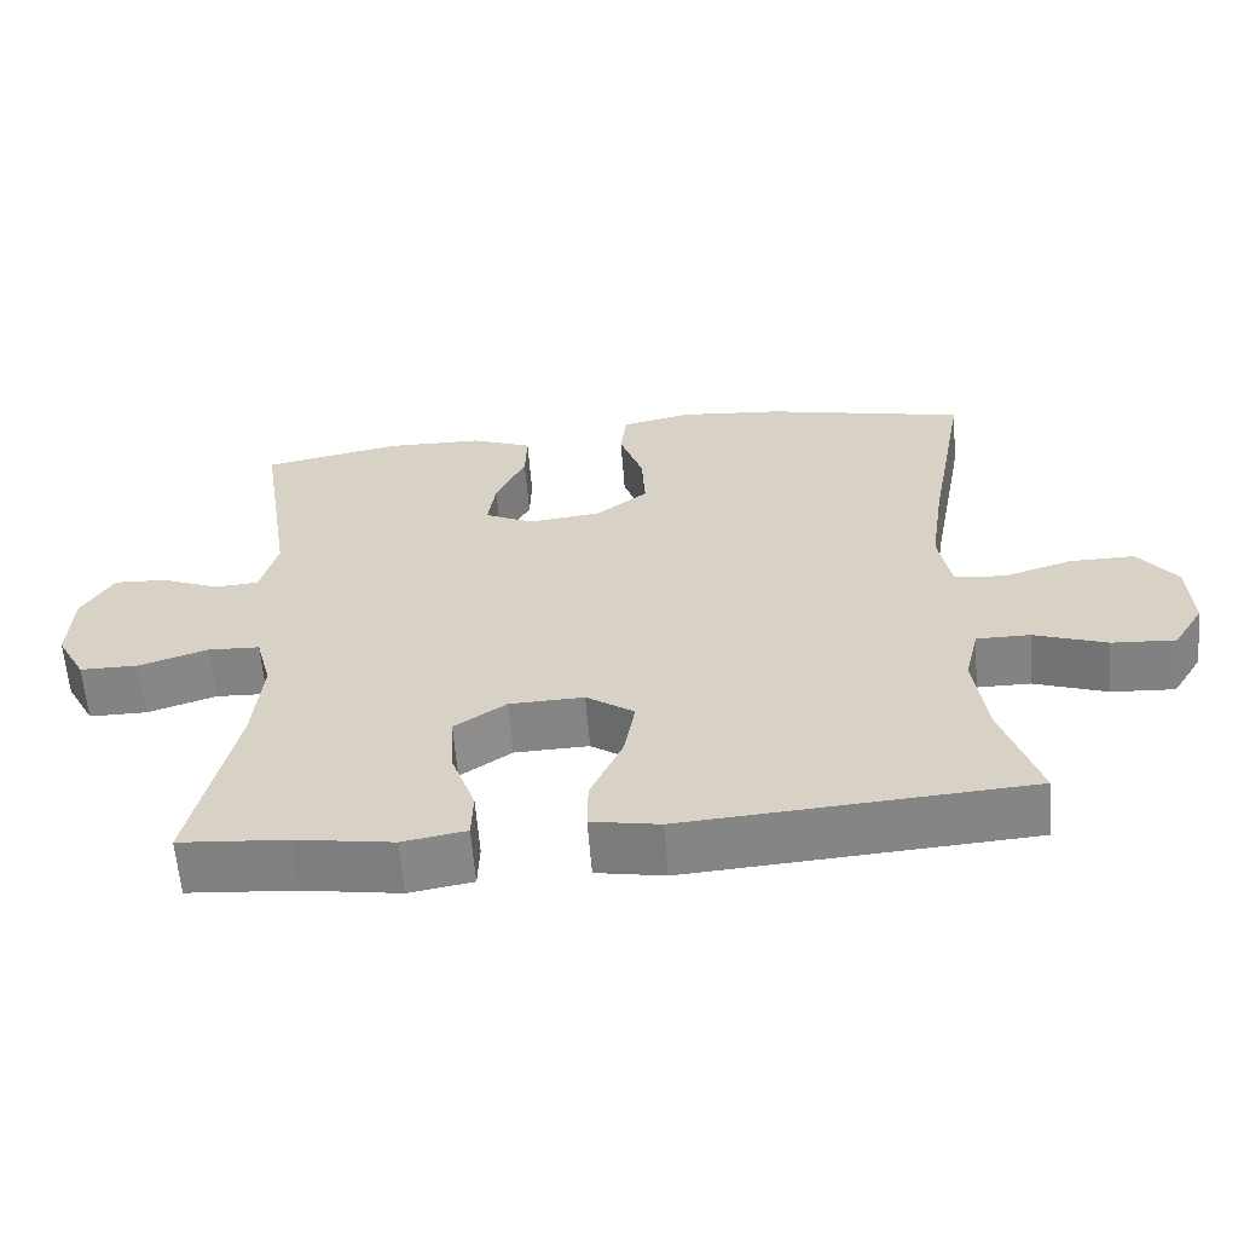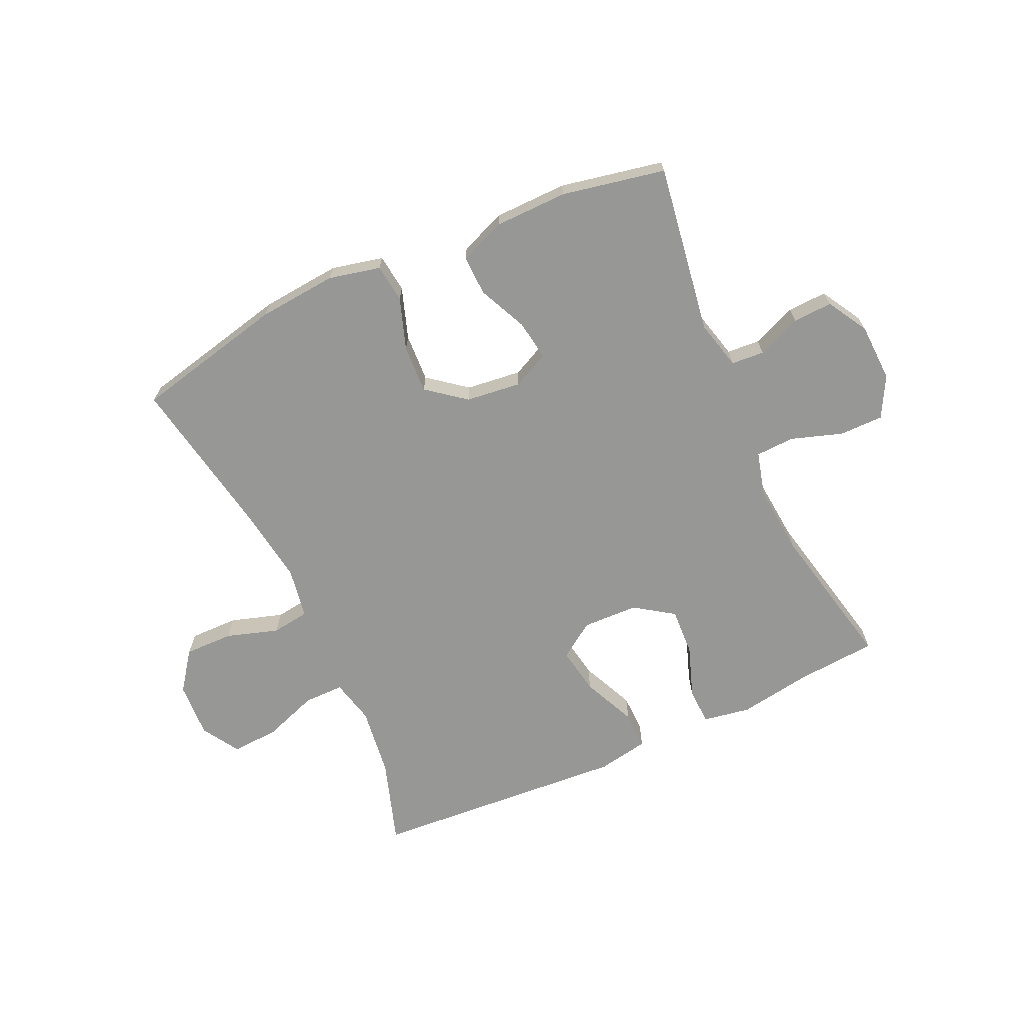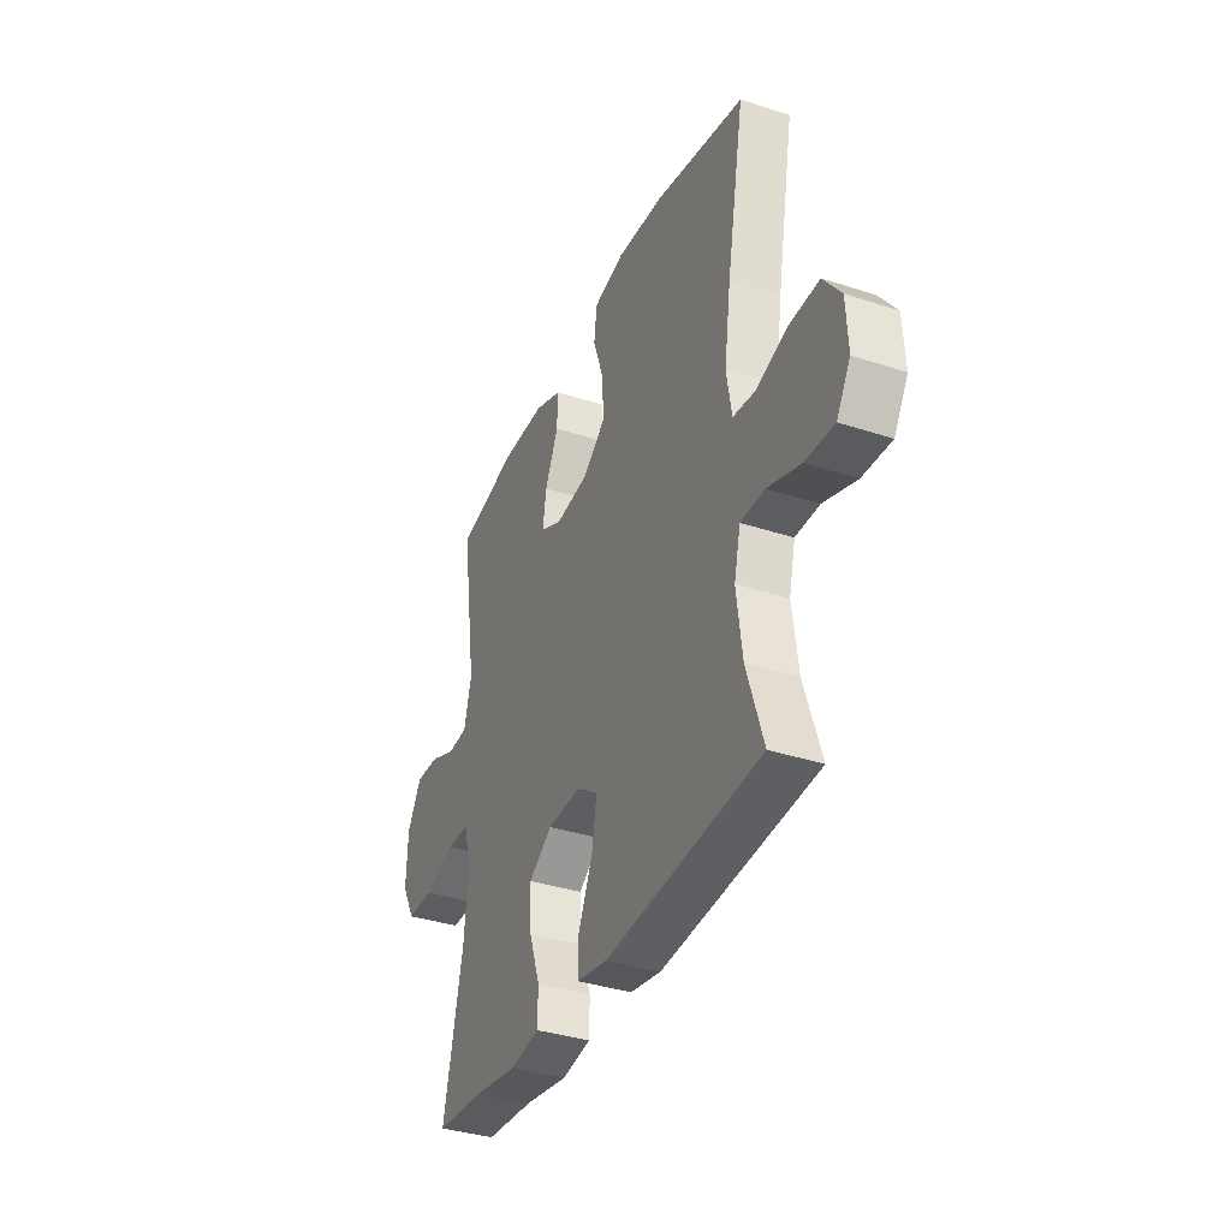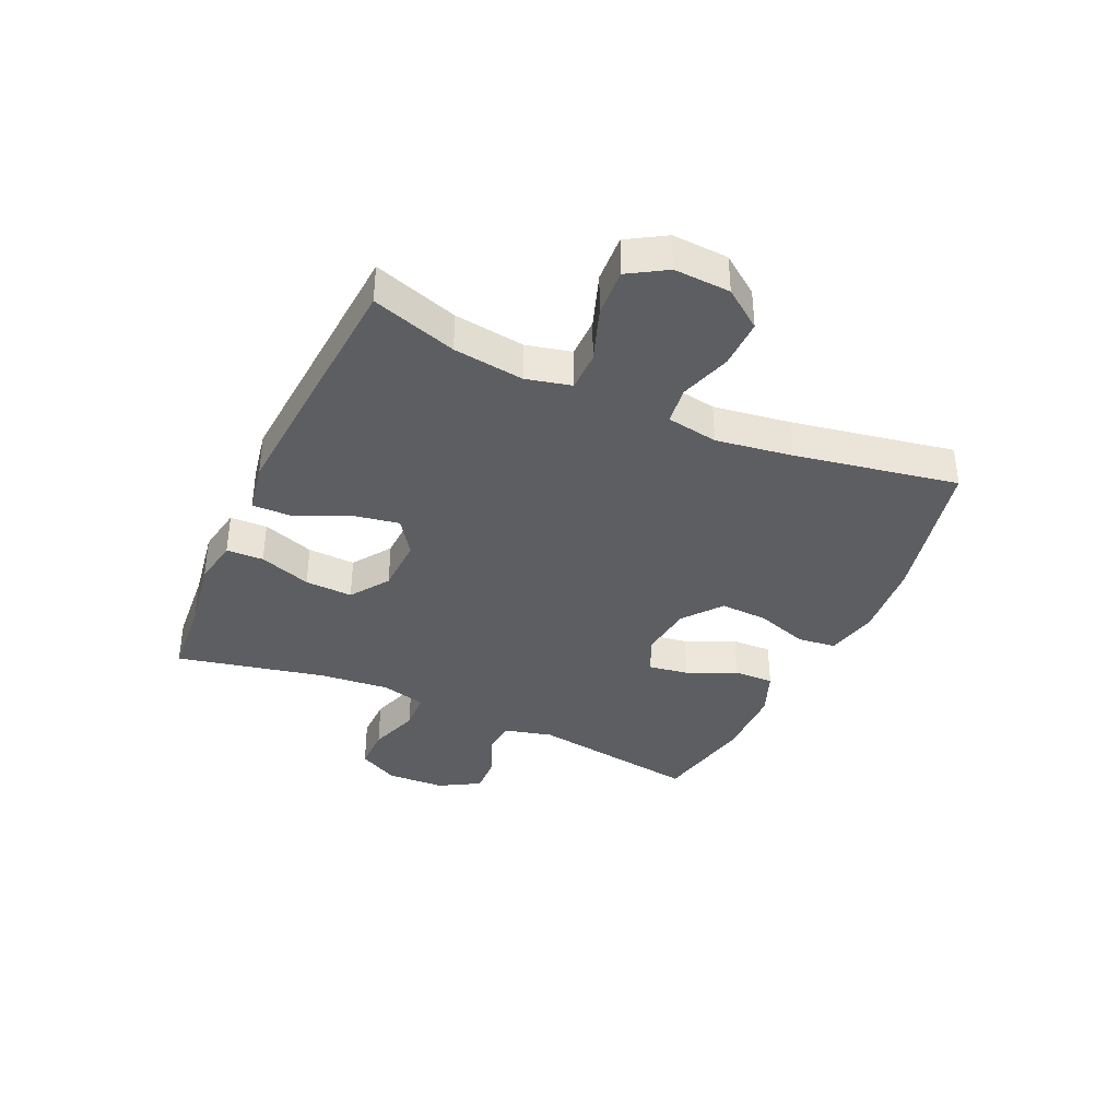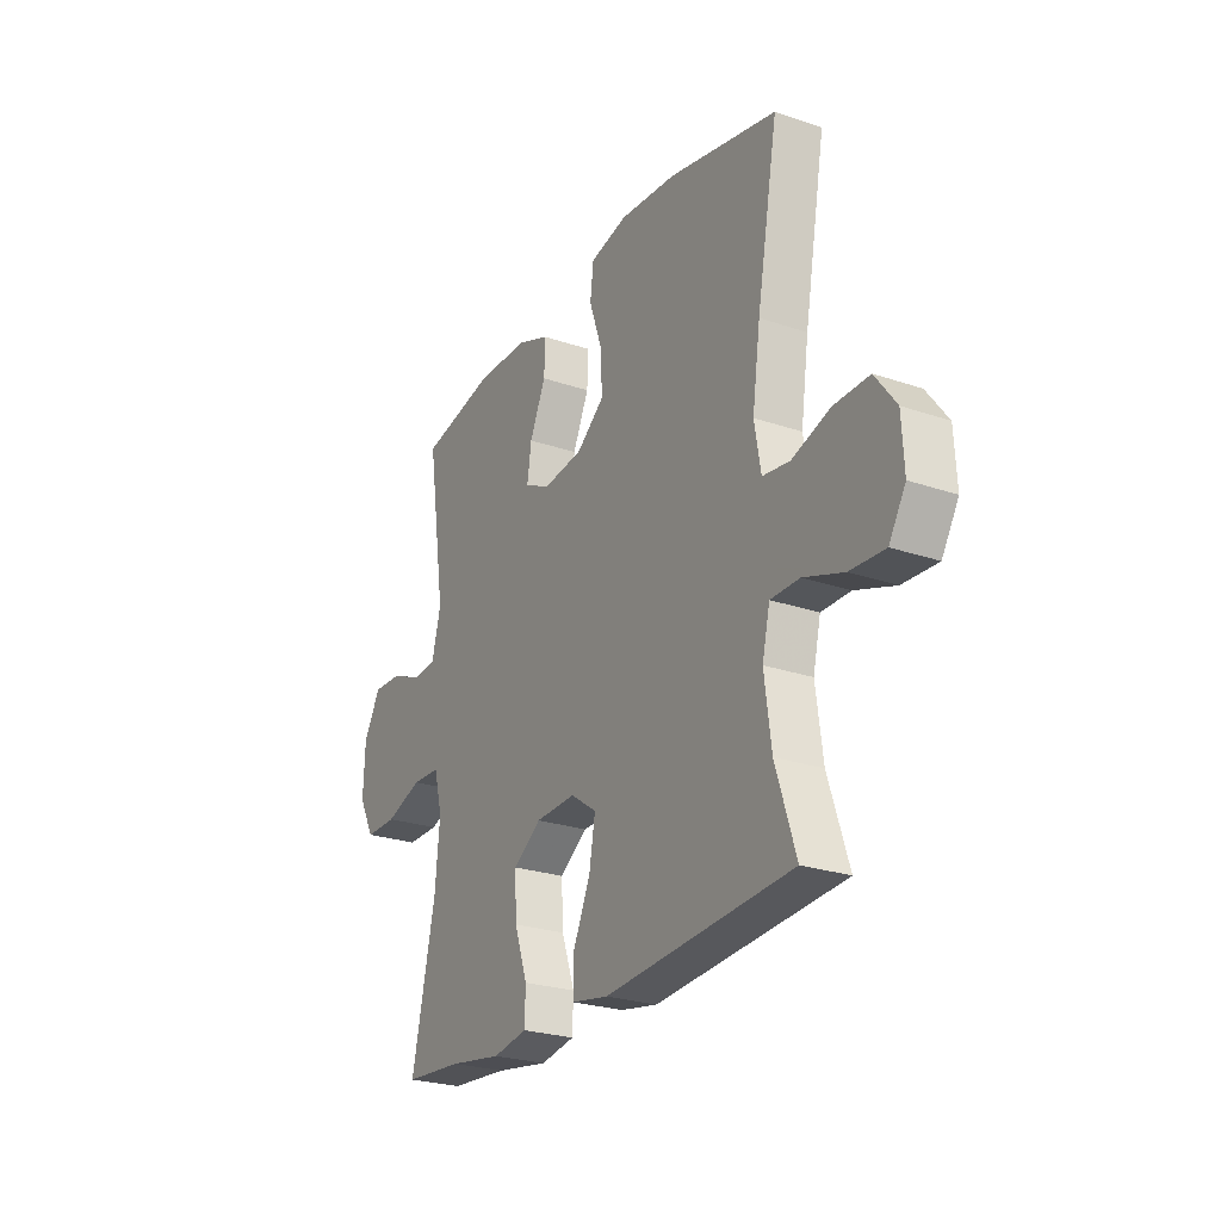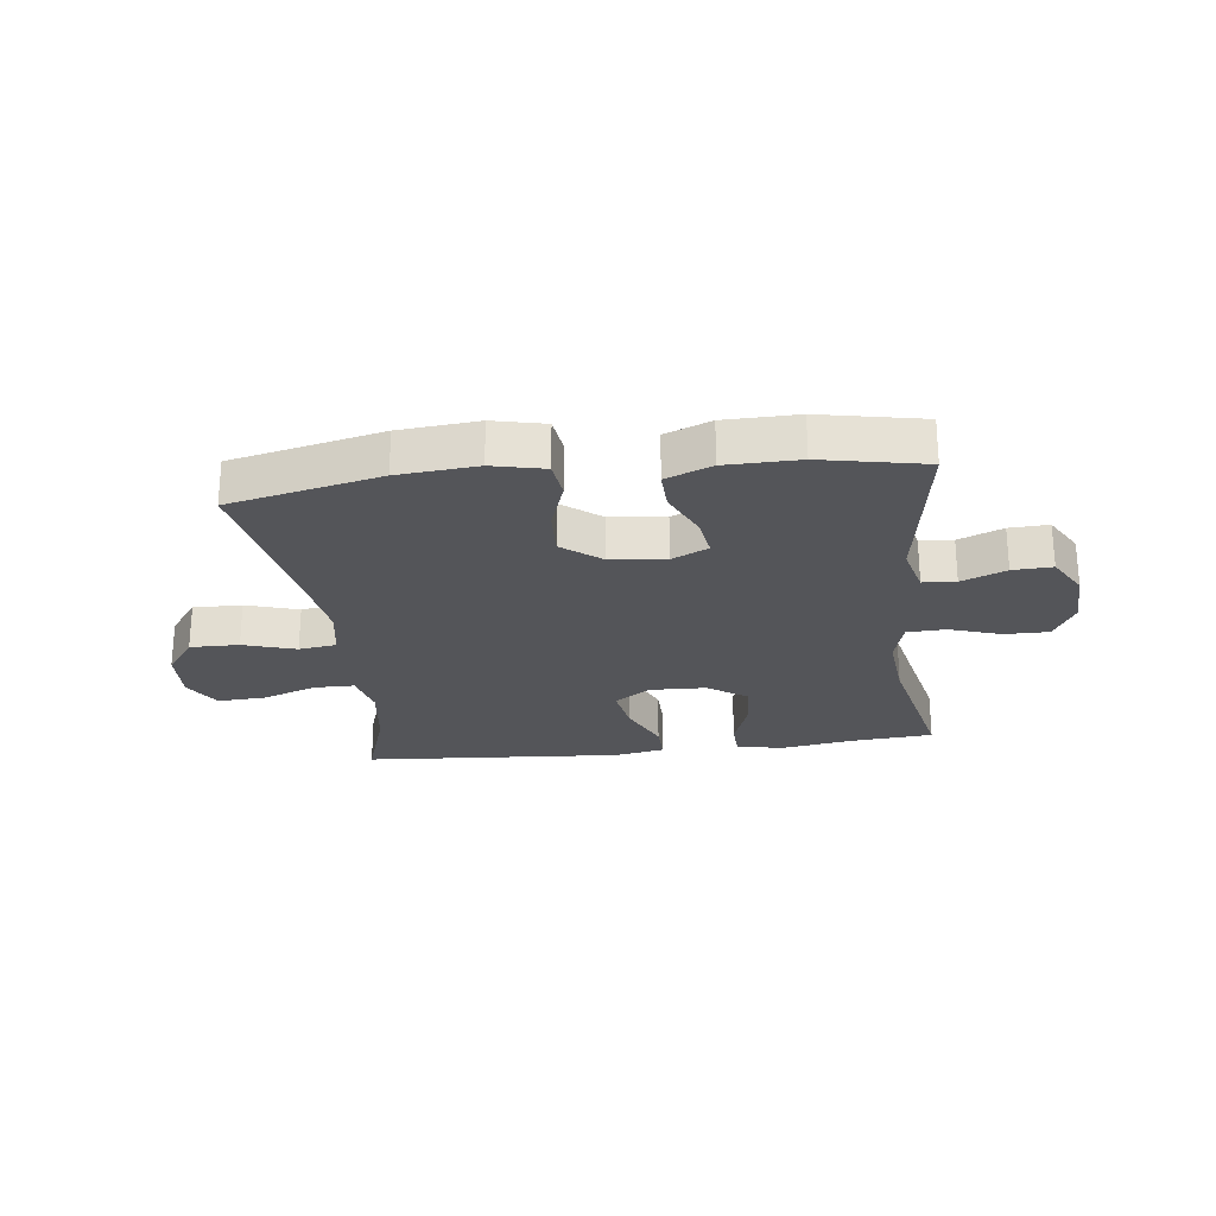
<metadata>
{"format":"obj","ext":"obj","renderer":"f3d","projection":"perspective","resolution":1024,"background":"white","views":[{"elev":-61.2,"azim":-175.4,"up":"+Z"},{"elev":-68.1,"azim":24.6,"up":"+Y"},{"elev":-36.3,"azim":-113.1,"up":"+Z"},{"elev":-37.3,"azim":-114.5,"up":"+Y"},{"elev":-25.3,"azim":-118.8,"up":"+Z"},{"elev":-24.8,"azim":6.9,"up":"+Y"}]}
</metadata>
<code>
v -0.5 0.07 0.5
v -0.244 0.07 0.558
v -0.11 0.07 0.57
v -0.022 0.07 0.55
v -0.014 0.07 0.485
v -0.044 0.07 0.397
v -0.048 0.07 0.315
v 0.017 0.07 0.264
v 0.111 0.07 0.253
v 0.173 0.07 0.283
v 0.163 0.07 0.351
v 0.125 0.07 0.434
v 0.123 0.07 0.502
v 0.201 0.07 0.533
v 0.325 0.07 0.535
v 0.5 0.07 0.5
v 0.456 0.07 0.212
v 0.477 0.07 0.129
v 0.533 0.07 0.125
v 0.608 0.07 0.156
v 0.675 0.07 0.159
v 0.715 0.07 0.09
v 0.719 0.07 -0.009
v 0.682 0.07 -0.078
v 0.607 0.07 -0.078
v 0.52 0.07 -0.049
v 0.454 0.07 -0.052
v 0.434 0.07 -0.128
v 0.445 0.07 -0.247
v 0.5 0.07 -0.5
v 0.363 0.07 -0.511
v 0.239 0.07 -0.531
v 0.158 0.07 -0.517
v 0.156 0.07 -0.454
v 0.187 0.07 -0.366
v 0.191 0.07 -0.285
v 0.125 0.07 -0.24
v 0.03 0.07 -0.237
v -0.031 0.07 -0.279
v -0.017 0.07 -0.359
v 0.024 0.07 -0.45
v 0.025 0.07 -0.515
v -0.062 0.07 -0.531
v -0.5 0.07 -0.5
v -0.453 0.07 -0.356
v -0.437 0.07 -0.236
v -0.455 0.07 -0.16
v -0.523 0.07 -0.16
v -0.616 0.07 -0.193
v -0.697 0.07 -0.198
v -0.736 0.07 -0.134
v -0.731 0.07 -0.039
v -0.682 0.07 0.027
v -0.599 0.07 0.026
v -0.51 0.07 -0.002
v -0.446 0.07 0.007
v -0.431 0.07 0.094
v -0.45 0.07 0.225
v -0.5 0 0.5
v -0.244 0 0.558
v -0.11 0 0.57
v -0.022 0 0.55
v -0.014 0 0.485
v -0.044 0 0.397
v -0.048 0 0.315
v 0.017 0 0.264
v 0.111 0 0.253
v 0.173 0 0.283
v 0.163 0 0.351
v 0.125 0 0.434
v 0.123 0 0.502
v 0.201 0 0.533
v 0.325 0 0.535
v 0.5 0 0.5
v 0.456 0 0.212
v 0.477 0 0.129
v 0.533 0 0.125
v 0.608 0 0.156
v 0.675 0 0.159
v 0.715 0 0.09
v 0.719 0 -0.009
v 0.682 0 -0.078
v 0.607 0 -0.078
v 0.52 0 -0.049
v 0.454 0 -0.052
v 0.434 0 -0.128
v 0.445 0 -0.247
v 0.5 0 -0.5
v 0.363 0 -0.511
v 0.239 0 -0.531
v 0.158 0 -0.517
v 0.156 0 -0.454
v 0.187 0 -0.366
v 0.191 0 -0.285
v 0.125 0 -0.24
v 0.03 0 -0.237
v -0.031 0 -0.279
v -0.017 0 -0.359
v 0.024 0 -0.45
v 0.025 0 -0.515
v -0.062 0 -0.531
v -0.5 0 -0.5
v -0.453 0 -0.356
v -0.437 0 -0.236
v -0.455 0 -0.16
v -0.523 0 -0.16
v -0.616 0 -0.193
v -0.697 0 -0.198
v -0.736 0 -0.134
v -0.731 0 -0.039
v -0.682 0 0.027
v -0.599 0 0.026
v -0.51 0 -0.002
v -0.446 0 0.007
v -0.431 0 0.094
v -0.45 0 0.225
f 52 53 54 55
f 52 55 56
f 51 52 56
f 48 49 50 51
f 47 48 51 56
f 46 47 56 57
f 42 43 44 45
f 40 41 42 45
f 39 40 45 46
f 38 39 46 57
f 32 33 34 35
f 31 32 35 36
f 29 30 31 36
f 28 29 36 37
f 23 24 25 26
f 23 26 27
f 22 23 27
f 19 20 21 22
f 18 19 22 27
f 17 18 27 28
f 15 16 17
f 11 12 13 14
f 10 11 14 15
f 3 4 5 6
f 3 6 7
f 58 1 2 3
f 58 3 7
f 57 58 7 8
f 38 57 8 9
f 37 38 9 10
f 17 28 37
f 10 15 17 37
f 113 112 111 110
f 114 113 110
f 114 110 109
f 109 108 107 106
f 114 109 106 105
f 115 114 105 104
f 103 102 101 100
f 103 100 99 98
f 104 103 98 97
f 115 104 97 96
f 93 92 91 90
f 94 93 90 89
f 94 89 88 87
f 95 94 87 86
f 84 83 82 81
f 85 84 81
f 85 81 80
f 80 79 78 77
f 85 80 77 76
f 86 85 76 75
f 75 74 73
f 72 71 70 69
f 73 72 69 68
f 64 63 62 61
f 65 64 61
f 61 60 59 116
f 65 61 116
f 66 65 116 115
f 67 66 115 96
f 68 67 96 95
f 95 86 75
f 95 75 73 68
f 1 59 60 2
f 2 60 61 3
f 3 61 62 4
f 4 62 63 5
f 5 63 64 6
f 6 64 65 7
f 7 65 66 8
f 8 66 67 9
f 9 67 68 10
f 10 68 69 11
f 11 69 70 12
f 12 70 71 13
f 13 71 72 14
f 14 72 73 15
f 15 73 74 16
f 16 74 75 17
f 17 75 76 18
f 18 76 77 19
f 19 77 78 20
f 20 78 79 21
f 21 79 80 22
f 22 80 81 23
f 23 81 82 24
f 24 82 83 25
f 25 83 84 26
f 26 84 85 27
f 27 85 86 28
f 28 86 87 29
f 29 87 88 30
f 30 88 89 31
f 31 89 90 32
f 32 90 91 33
f 33 91 92 34
f 34 92 93 35
f 35 93 94 36
f 36 94 95 37
f 37 95 96 38
f 38 96 97 39
f 39 97 98 40
f 40 98 99 41
f 41 99 100 42
f 42 100 101 43
f 43 101 102 44
f 44 102 103 45
f 45 103 104 46
f 46 104 105 47
f 47 105 106 48
f 48 106 107 49
f 49 107 108 50
f 50 108 109 51
f 51 109 110 52
f 52 110 111 53
f 53 111 112 54
f 54 112 113 55
f 55 113 114 56
f 56 114 115 57
f 57 115 116 58
f 58 116 59 1

</code>
